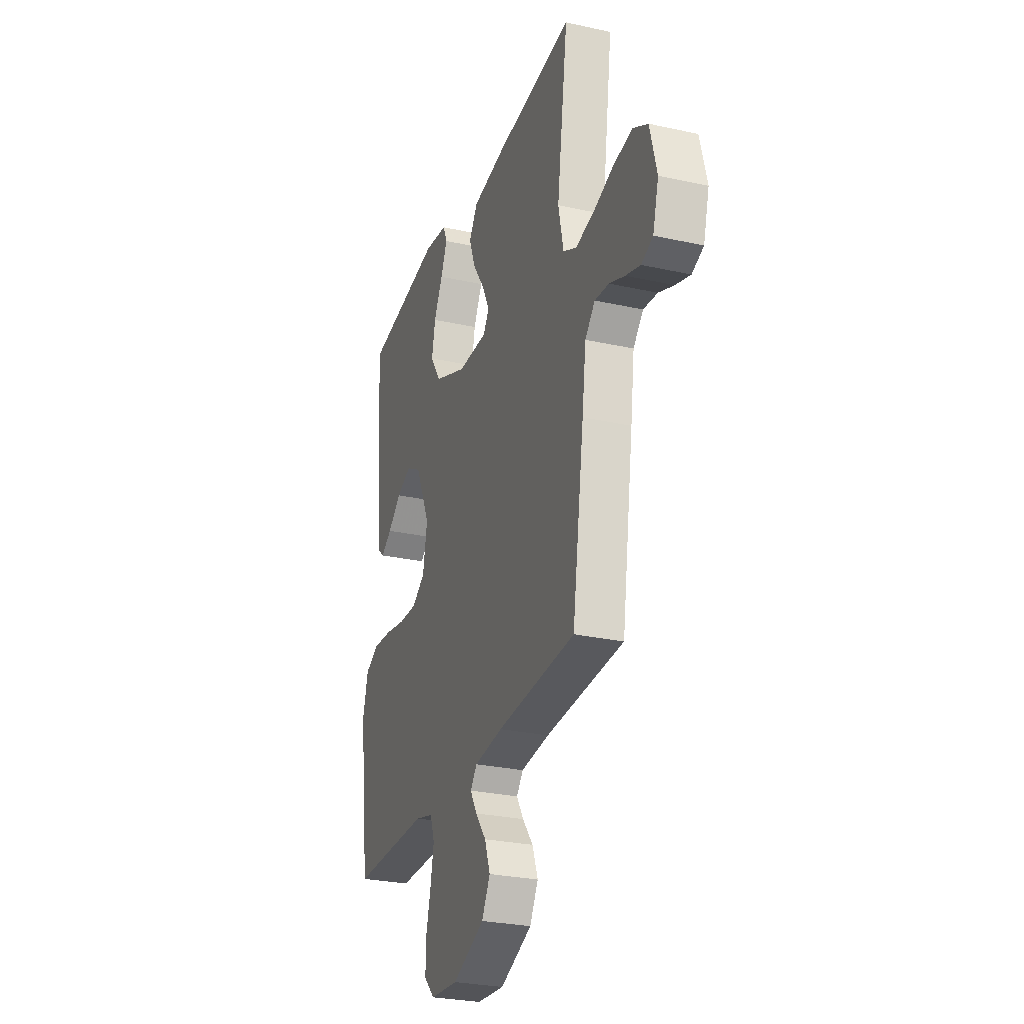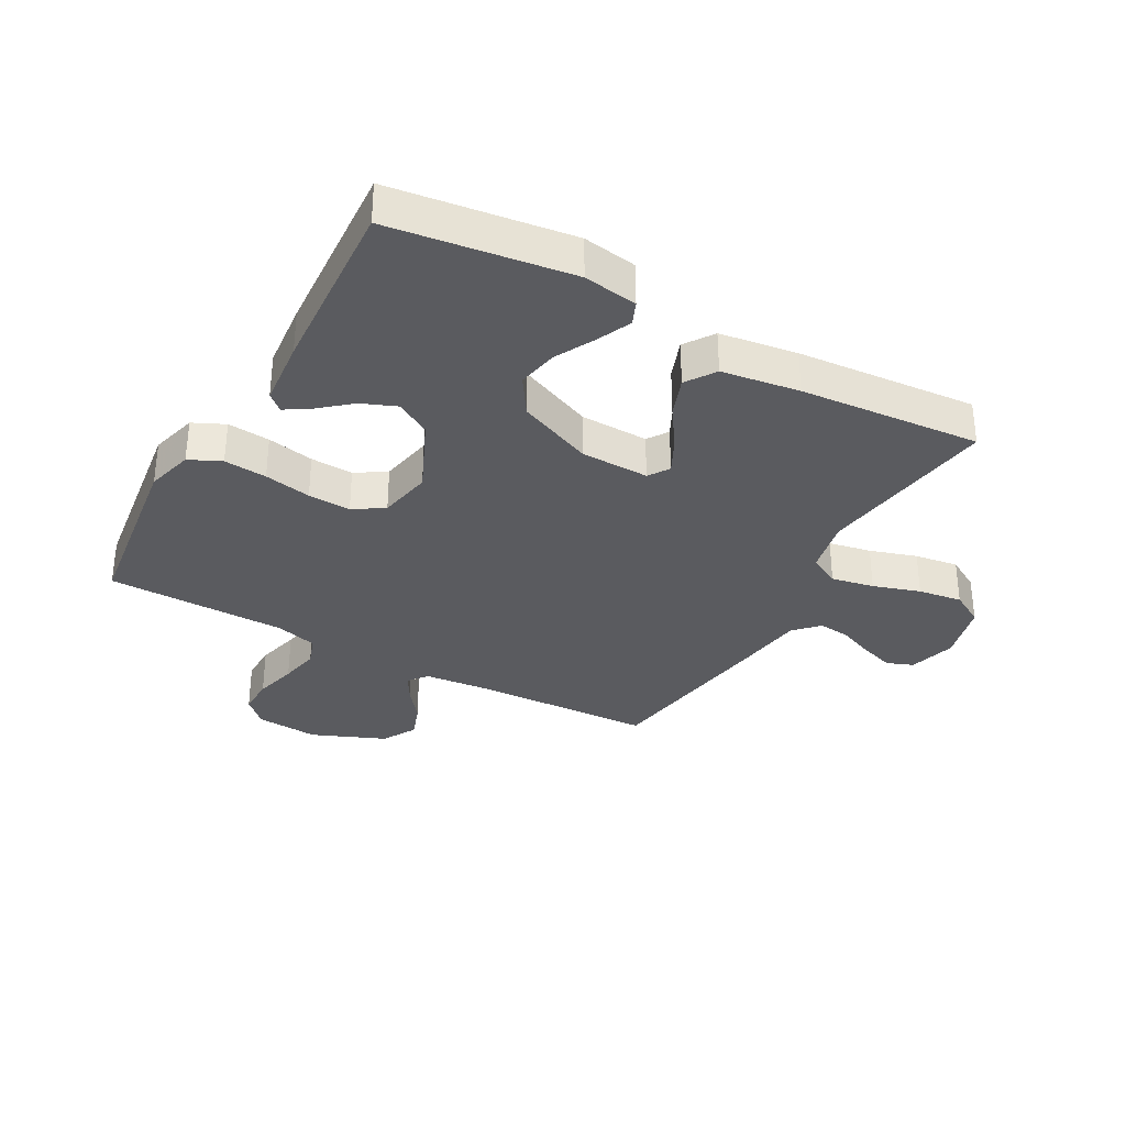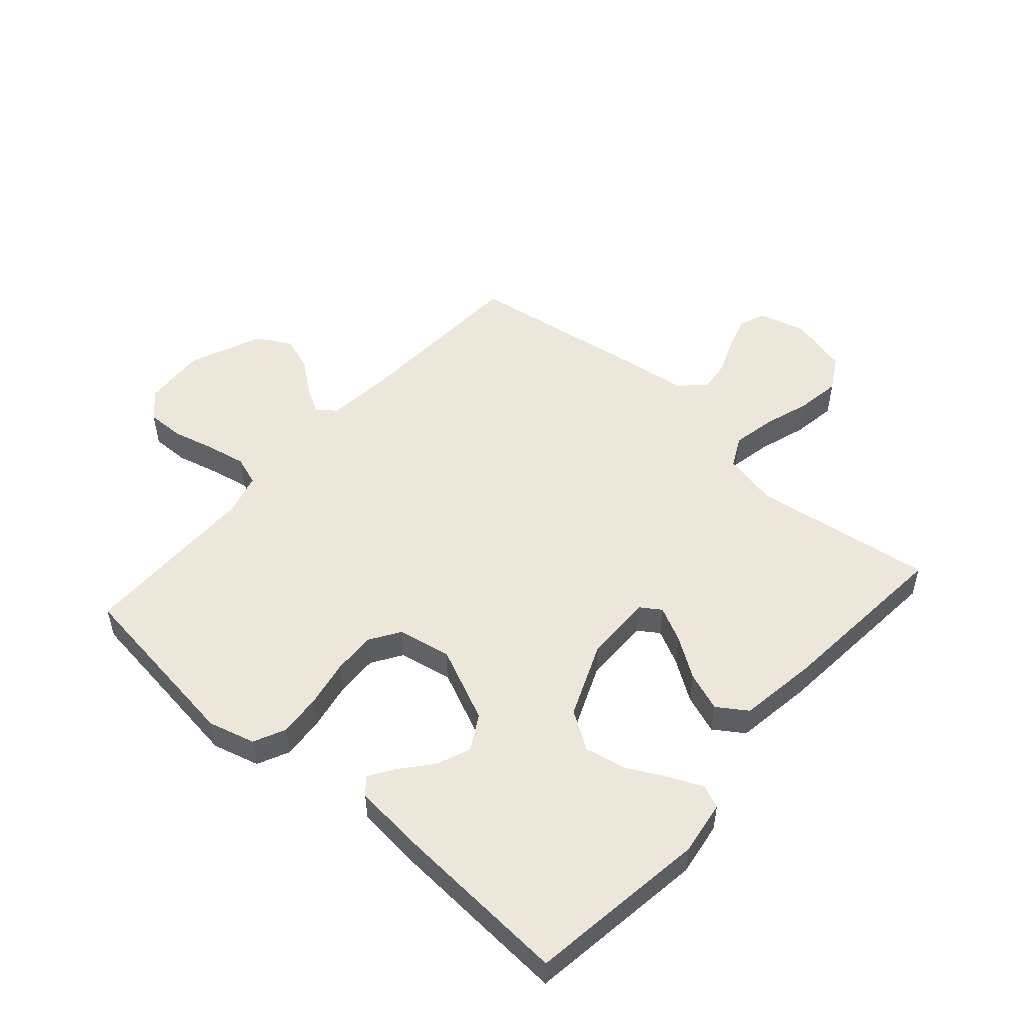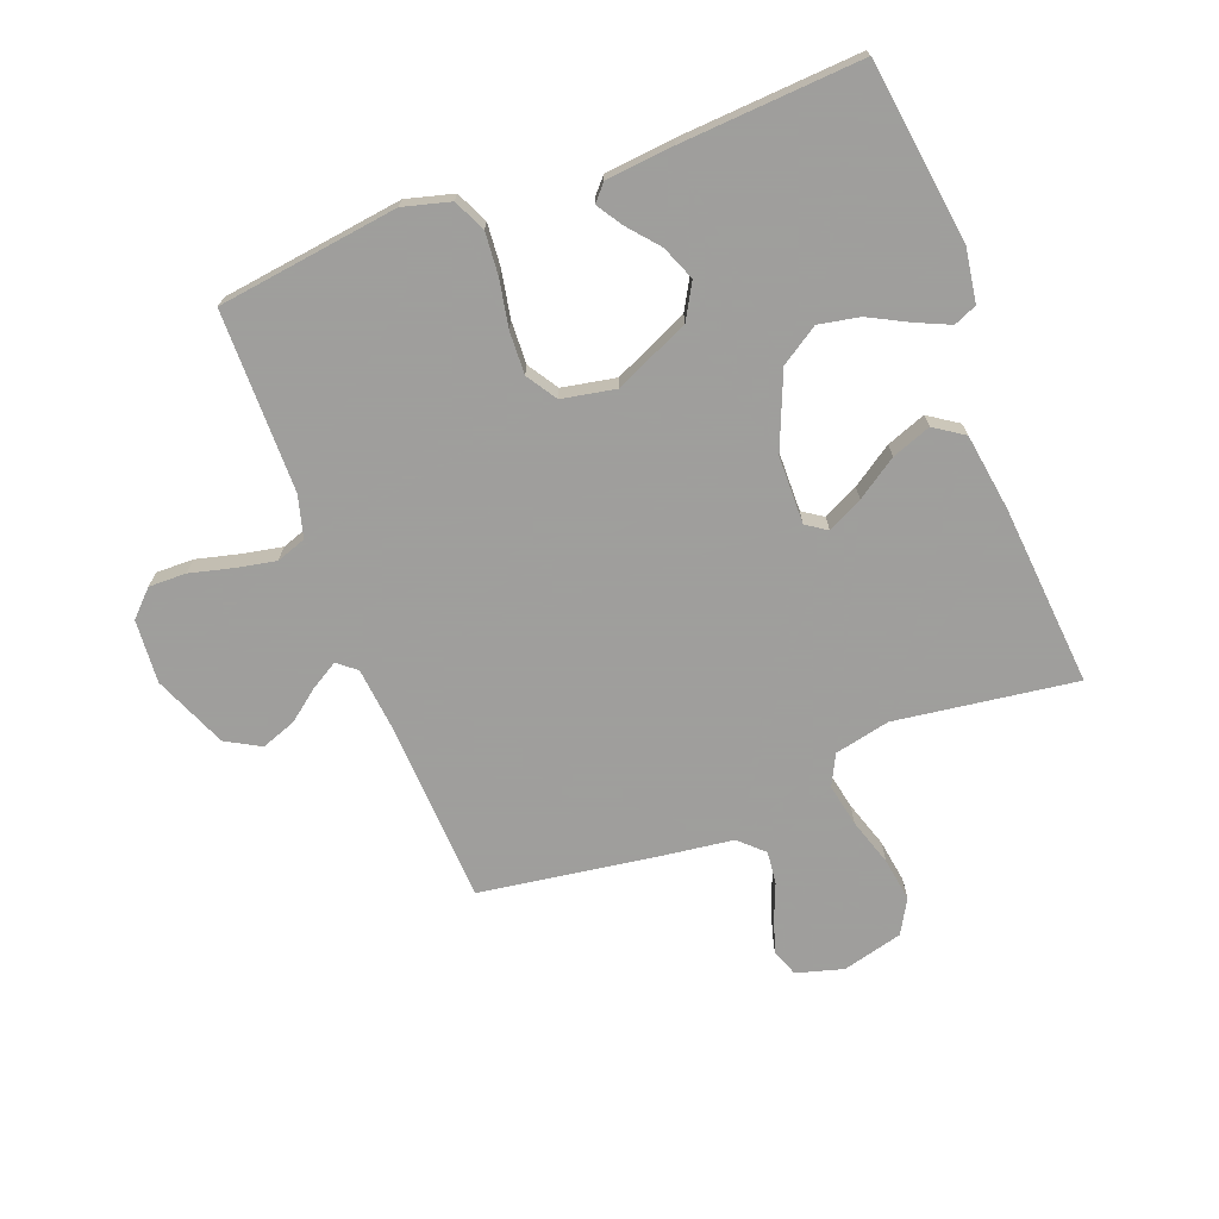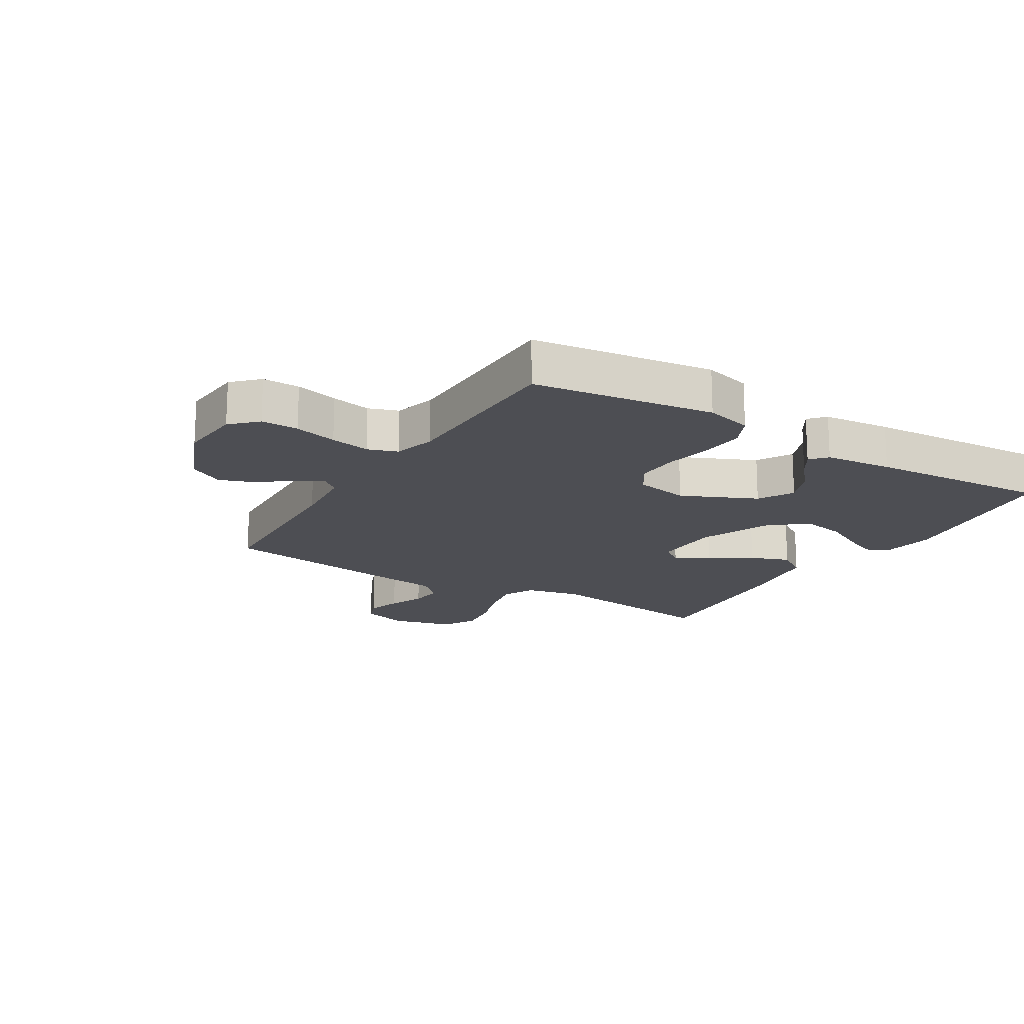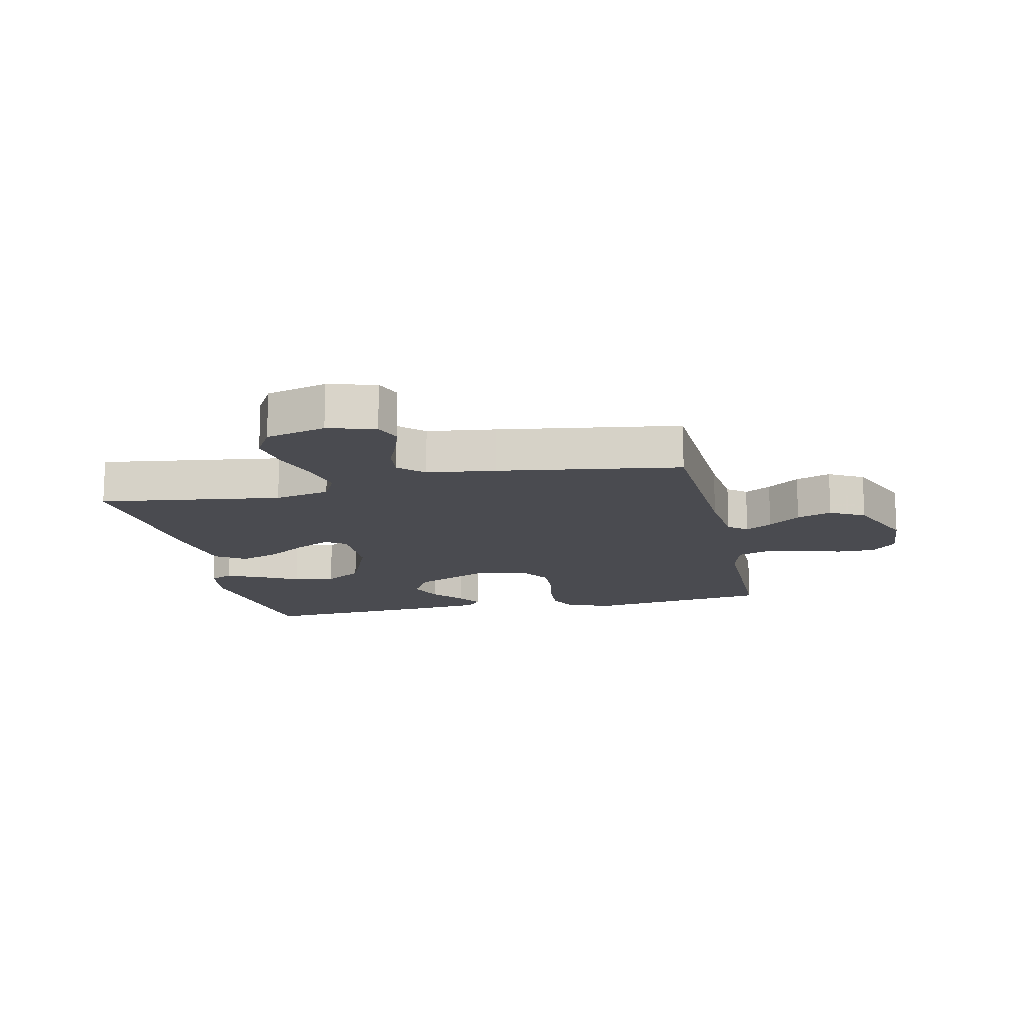
<metadata>
{"format":"obj","ext":"obj","renderer":"f3d","projection":"perspective","resolution":1024,"background":"white","views":[{"elev":-27.7,"azim":71.3,"up":"+Z"},{"elev":-33.2,"azim":-29.2,"up":"+Y"},{"elev":51.6,"azim":-48.6,"up":"+Y"},{"elev":-71.1,"azim":-69.1,"up":"+Y"},{"elev":-17.4,"azim":-121.4,"up":"+Y"},{"elev":-14.5,"azim":102.4,"up":"+Y"}]}
</metadata>
<code>
v 0.5 0.07 -0.5
v 0.2 0.07 -0.514
v 0.091 0.07 -0.525
v 0.066 0.07 -0.556
v 0.092 0.07 -0.6
v 0.133 0.07 -0.653
v 0.154 0.07 -0.711
v 0.122 0.07 -0.768
v 0 0.07 -0.819
v -0.105 0.07 -0.811
v -0.146 0.07 -0.77
v -0.145 0.07 -0.708
v -0.127 0.07 -0.637
v -0.114 0.07 -0.571
v -0.131 0.07 -0.522
v -0.2 0.07 -0.503
v -0.5 0.07 -0.5
v -0.54 0.07 -0.2
v -0.519 0.07 -0.122
v -0.466 0.07 -0.097
v -0.395 0.07 -0.103
v -0.317 0.07 -0.118
v -0.246 0.07 -0.121
v -0.196 0.07 -0.089
v -0.179 0.07 0
v -0.235 0.07 0.124
v -0.293 0.07 0.157
v -0.35 0.07 0.134
v -0.401 0.07 0.091
v -0.443 0.07 0.064
v -0.47 0.07 0.088
v -0.481 0.07 0.2
v -0.5 0.07 0.5
v -0.2 0.07 0.541
v -0.11 0.07 0.527
v -0.094 0.07 0.489
v -0.119 0.07 0.433
v -0.153 0.07 0.368
v -0.166 0.07 0.3
v -0.125 0.07 0.237
v 0 0.07 0.185
v 0.113 0.07 0.183
v 0.136 0.07 0.217
v 0.107 0.07 0.275
v 0.062 0.07 0.342
v 0.038 0.07 0.407
v 0.071 0.07 0.456
v 0.2 0.07 0.475
v 0.5 0.07 0.5
v 0.458 0.07 0.2
v 0.478 0.07 0.108
v 0.529 0.07 0.082
v 0.6 0.07 0.096
v 0.678 0.07 0.121
v 0.751 0.07 0.132
v 0.807 0.07 0.1
v 0.833 0.07 0
v 0.811 0.07 -0.078
v 0.767 0.07 -0.095
v 0.711 0.07 -0.077
v 0.652 0.07 -0.053
v 0.598 0.07 -0.047
v 0.56 0.07 -0.087
v 0.545 0.07 -0.2
v 0.5 0 -0.5
v 0.2 0 -0.514
v 0.091 0 -0.525
v 0.066 0 -0.556
v 0.092 0 -0.6
v 0.133 0 -0.653
v 0.154 0 -0.711
v 0.122 0 -0.768
v 0 0 -0.819
v -0.105 0 -0.811
v -0.146 0 -0.77
v -0.145 0 -0.708
v -0.127 0 -0.637
v -0.114 0 -0.571
v -0.131 0 -0.522
v -0.2 0 -0.503
v -0.5 0 -0.5
v -0.54 0 -0.2
v -0.519 0 -0.122
v -0.466 0 -0.097
v -0.395 0 -0.103
v -0.317 0 -0.118
v -0.246 0 -0.121
v -0.196 0 -0.089
v -0.179 0 0
v -0.235 0 0.124
v -0.293 0 0.157
v -0.35 0 0.134
v -0.401 0 0.091
v -0.443 0 0.064
v -0.47 0 0.088
v -0.481 0 0.2
v -0.5 0 0.5
v -0.2 0 0.541
v -0.11 0 0.527
v -0.094 0 0.489
v -0.119 0 0.433
v -0.153 0 0.368
v -0.166 0 0.3
v -0.125 0 0.237
v 0 0 0.185
v 0.113 0 0.183
v 0.136 0 0.217
v 0.107 0 0.275
v 0.062 0 0.342
v 0.038 0 0.407
v 0.071 0 0.456
v 0.2 0 0.475
v 0.5 0 0.5
v 0.458 0 0.2
v 0.478 0 0.108
v 0.529 0 0.082
v 0.6 0 0.096
v 0.678 0 0.121
v 0.751 0 0.132
v 0.807 0 0.1
v 0.833 0 0
v 0.811 0 -0.078
v 0.767 0 -0.095
v 0.711 0 -0.077
v 0.652 0 -0.053
v 0.598 0 -0.047
v 0.56 0 -0.087
v 0.545 0 -0.2
f 63 64 1 2
f 58 59 60 61
f 56 57 58 61
f 56 61 62
f 53 54 55 56
f 52 53 56 62
f 51 52 62 63
f 47 48 49 50
f 47 50 51
f 44 45 46 47
f 43 44 47 51
f 42 43 51 63
f 35 36 37 38
f 33 34 35 38
f 33 38 39
f 32 33 39 40
f 28 29 30 31
f 27 28 31 32
f 19 20 21 22
f 19 22 23
f 16 17 18 19
f 15 16 19 23
f 14 15 23 24
f 10 11 12 13
f 10 13 14
f 9 10 14
f 5 6 7 8
f 4 5 8 9
f 42 63 2 3
f 41 42 3 4
f 27 32 40 41
f 26 27 41
f 25 26 41
f 14 24 25 41
f 4 9 14 41
f 66 65 128 127
f 125 124 123 122
f 125 122 121 120
f 126 125 120
f 120 119 118 117
f 126 120 117 116
f 127 126 116 115
f 114 113 112 111
f 115 114 111
f 111 110 109 108
f 115 111 108 107
f 127 115 107 106
f 102 101 100 99
f 102 99 98 97
f 103 102 97
f 104 103 97 96
f 95 94 93 92
f 96 95 92 91
f 86 85 84 83
f 87 86 83
f 83 82 81 80
f 87 83 80 79
f 88 87 79 78
f 77 76 75 74
f 78 77 74
f 78 74 73
f 72 71 70 69
f 73 72 69 68
f 67 66 127 106
f 68 67 106 105
f 105 104 96 91
f 105 91 90
f 105 90 89
f 105 89 88 78
f 105 78 73 68
f 1 65 66 2
f 2 66 67 3
f 3 67 68 4
f 4 68 69 5
f 5 69 70 6
f 6 70 71 7
f 7 71 72 8
f 8 72 73 9
f 9 73 74 10
f 10 74 75 11
f 11 75 76 12
f 12 76 77 13
f 13 77 78 14
f 14 78 79 15
f 15 79 80 16
f 16 80 81 17
f 17 81 82 18
f 18 82 83 19
f 19 83 84 20
f 20 84 85 21
f 21 85 86 22
f 22 86 87 23
f 23 87 88 24
f 24 88 89 25
f 25 89 90 26
f 26 90 91 27
f 27 91 92 28
f 28 92 93 29
f 29 93 94 30
f 30 94 95 31
f 31 95 96 32
f 32 96 97 33
f 33 97 98 34
f 34 98 99 35
f 35 99 100 36
f 36 100 101 37
f 37 101 102 38
f 38 102 103 39
f 39 103 104 40
f 40 104 105 41
f 41 105 106 42
f 42 106 107 43
f 43 107 108 44
f 44 108 109 45
f 45 109 110 46
f 46 110 111 47
f 47 111 112 48
f 48 112 113 49
f 49 113 114 50
f 50 114 115 51
f 51 115 116 52
f 52 116 117 53
f 53 117 118 54
f 54 118 119 55
f 55 119 120 56
f 56 120 121 57
f 57 121 122 58
f 58 122 123 59
f 59 123 124 60
f 60 124 125 61
f 61 125 126 62
f 62 126 127 63
f 63 127 128 64
f 64 128 65 1

</code>
